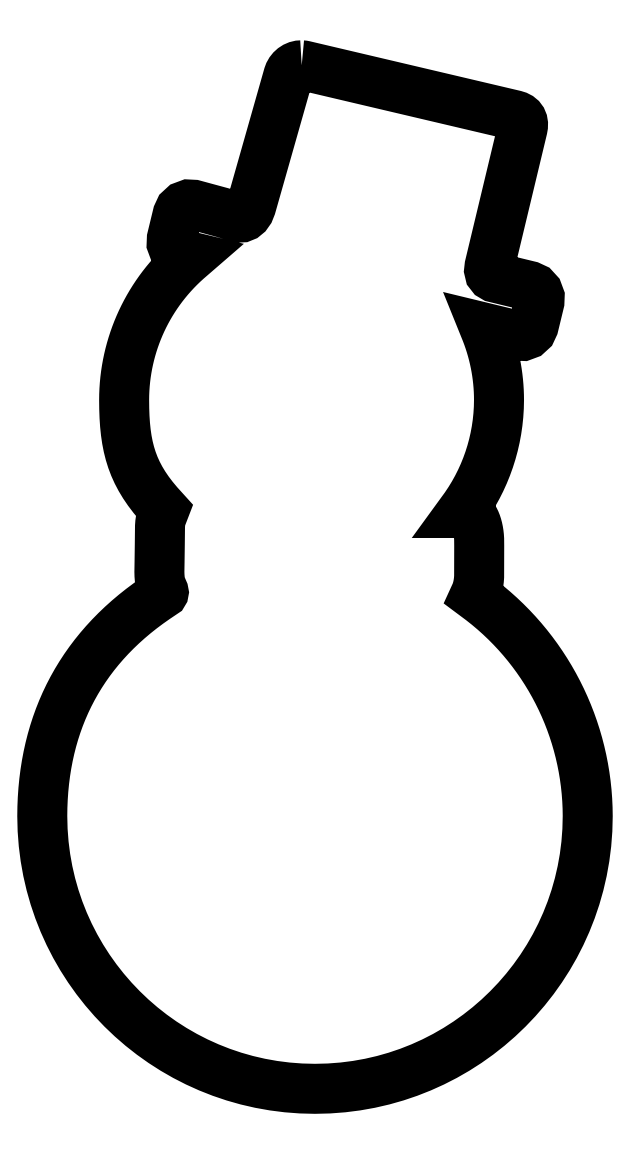
<metadata>
{"format":"dxf","ext":"dxf","renderer":"ezdxf+matplotlib","layout":"modelspace","background":"white","min_lineweight":24,"dpi":150}
</metadata>
<code>
0
SECTION
2
ENTITIES
0
LWPOLYLINE
8
Capa_1
90
671
70
1
10
48.71
20
99.55
30
0
10
48.75
20
99.55
30
0
10
48.78
20
99.54
30
0
10
48.81
20
99.54
30
0
10
48.84
20
99.54
30
0
10
48.87
20
99.53
30
0
10
48.91
20
99.53
30
0
10
48.94
20
99.52
30
0
10
48.97
20
99.51
30
0
10
51.52
20
98.91
30
0
10
54.06
20
98.32
30
0
10
56.61
20
97.72
30
0
10
59.15
20
97.12
30
0
10
61.69
20
96.52
30
0
10
64.24
20
95.92
30
0
10
66.78
20
95.32
30
0
10
69.33
20
94.72
30
0
10
69.57
20
94.65
30
0
10
69.76
20
94.54
30
0
10
69.92
20
94.41
30
0
10
70.03
20
94.26
30
0
10
70.11
20
94.08
30
0
10
70.14
20
93.88
30
0
10
70.13
20
93.65
30
0
10
70.09
20
93.4
30
0
10
66.9
20
80.12
30
0
10
66.86
20
79.7
30
0
10
66.93
20
79.39
30
0
10
67.11
20
79.16
30
0
10
67.38
20
79.01
30
0
10
68.23
20
78.8
30
0
10
69.08
20
78.59
30
0
10
69.93
20
78.39
30
0
10
70.78
20
78.18
30
0
10
71.24
20
77.96
30
0
10
71.58
20
77.6
30
0
10
71.75
20
77.13
30
0
10
71.73
20
76.62
30
0
10
71.59
20
76.04
30
0
10
71.45
20
75.47
30
0
10
71.31
20
74.9
30
0
10
71.17
20
74.32
30
0
10
70.96
20
73.85
30
0
10
70.59
20
73.52
30
0
10
70.13
20
73.35
30
0
10
69.61
20
73.37
30
0
10
68.01
20
73.75
30
0
10
66.41
20
74.14
30
0
10
66.58
20
73.72
30
0
10
66.73
20
73.3
30
0
10
66.88
20
72.88
30
0
10
67.02
20
72.45
30
0
10
67.15
20
72.02
30
0
10
67.26
20
71.59
30
0
10
67.37
20
71.15
30
0
10
67.46
20
70.71
30
0
10
67.54
20
70.27
30
0
10
67.61
20
69.83
30
0
10
67.68
20
69.38
30
0
10
67.73
20
68.94
30
0
10
67.77
20
68.49
30
0
10
67.79
20
68.04
30
0
10
67.81
20
67.59
30
0
10
67.82
20
67.14
30
0
10
67.8
20
66.4
30
0
10
67.75
20
65.66
30
0
10
67.68
20
64.93
30
0
10
67.57
20
64.21
30
0
10
67.44
20
63.49
30
0
10
67.27
20
62.77
30
0
10
67.08
20
62.07
30
0
10
66.86
20
61.37
30
0
10
66.61
20
60.68
30
0
10
66.34
20
60.01
30
0
10
66.04
20
59.34
30
0
10
65.71
20
58.68
30
0
10
65.35
20
58.04
30
0
10
64.97
20
57.42
30
0
10
64.56
20
56.8
30
0
10
64.12
20
56.2
30
0
10
64.12
20
56.2
30
0
10
64.13
20
56.2
30
0
10
64.13
20
56.2
30
0
10
64.13
20
56.2
30
0
10
64.13
20
56.2
30
0
10
64.13
20
56.2
30
0
10
64.14
20
56.2
30
0
10
64.14
20
56.2
30
0
10
64.14
20
56.2
30
0
10
64.14
20
56.2
30
0
10
64.15
20
56.2
30
0
10
64.15
20
56.2
30
0
10
64.15
20
56.2
30
0
10
64.15
20
56.2
30
0
10
64.15
20
56.2
30
0
10
64.16
20
56.2
30
0
10
64.16
20
56.2
30
0
10
64.16
20
56.2
30
0
10
64.16
20
56.2
30
0
10
64.16
20
56.2
30
0
10
64.17
20
56.2
30
0
10
64.17
20
56.2
30
0
10
64.17
20
56.2
30
0
10
64.17
20
56.2
30
0
10
64.17
20
56.2
30
0
10
64.18
20
56.2
30
0
10
64.18
20
56.2
30
0
10
64.18
20
56.2
30
0
10
64.18
20
56.2
30
0
10
64.19
20
56.2
30
0
10
64.19
20
56.2
30
0
10
64.19
20
56.2
30
0
10
64.19
20
56.2
30
0
10
64.19
20
56.2
30
0
10
64.2
20
56.2
30
0
10
64.2
20
56.2
30
0
10
64.2
20
56.2
30
0
10
64.2
20
56.2
30
0
10
64.2
20
56.2
30
0
10
64.21
20
56.2
30
0
10
64.21
20
56.2
30
0
10
64.21
20
56.2
30
0
10
64.21
20
56.2
30
0
10
64.21
20
56.2
30
0
10
64.22
20
56.2
30
0
10
64.22
20
56.2
30
0
10
64.22
20
56.2
30
0
10
64.22
20
56.2
30
0
10
64.23
20
56.2
30
0
10
64.23
20
56.2
30
0
10
64.23
20
56.2
30
0
10
64.23
20
56.2
30
0
10
64.23
20
56.2
30
0
10
64.24
20
56.2
30
0
10
64.24
20
56.2
30
0
10
64.24
20
56.2
30
0
10
64.24
20
56.2
30
0
10
64.24
20
56.2
30
0
10
64.25
20
56.2
30
0
10
64.25
20
56.2
30
0
10
64.25
20
56.2
30
0
10
64.25
20
56.2
30
0
10
64.25
20
56.2
30
0
10
64.26
20
56.2
30
0
10
64.26
20
56.2
30
0
10
64.26
20
56.2
30
0
10
64.26
20
56.2
30
0
10
64.27
20
56.2
30
0
10
64.27
20
56.2
30
0
10
64.27
20
56.2
30
0
10
64.27
20
56.2
30
0
10
64.27
20
56.2
30
0
10
64.28
20
56.2
30
0
10
64.28
20
56.2
30
0
10
64.28
20
56.2
30
0
10
64.28
20
56.2
30
0
10
64.28
20
56.2
30
0
10
64.29
20
56.2
30
0
10
64.29
20
56.2
30
0
10
64.29
20
56.2
30
0
10
64.29
20
56.2
30
0
10
64.29
20
56.2
30
0
10
64.3
20
56.2
30
0
10
64.3
20
56.2
30
0
10
64.3
20
56.2
30
0
10
64.3
20
56.2
30
0
10
64.31
20
56.2
30
0
10
64.31
20
56.2
30
0
10
64.31
20
56.2
30
0
10
64.31
20
56.2
30
0
10
64.31
20
56.2
30
0
10
64.32
20
56.2
30
0
10
64.32
20
56.2
30
0
10
64.32
20
56.2
30
0
10
64.32
20
56.2
30
0
10
64.32
20
56.2
30
0
10
64.33
20
56.2
30
0
10
64.33
20
56.2
30
0
10
64.33
20
56.2
30
0
10
64.33
20
56.2
30
0
10
64.33
20
56.2
30
0
10
64.34
20
56.2
30
0
10
64.34
20
56.2
30
0
10
64.34
20
56.2
30
0
10
64.34
20
56.2
30
0
10
64.34
20
56.2
30
0
10
64.35
20
56.2
30
0
10
64.35
20
56.2
30
0
10
64.35
20
56.2
30
0
10
64.35
20
56.2
30
0
10
64.36
20
56.2
30
0
10
64.36
20
56.2
30
0
10
64.36
20
56.2
30
0
10
64.36
20
56.2
30
0
10
64.36
20
56.2
30
0
10
64.37
20
56.2
30
0
10
64.37
20
56.2
30
0
10
64.37
20
56.2
30
0
10
64.37
20
56.2
30
0
10
64.37
20
56.2
30
0
10
64.38
20
56.2
30
0
10
64.38
20
56.2
30
0
10
64.38
20
56.2
30
0
10
64.38
20
56.2
30
0
10
64.38
20
56.2
30
0
10
64.39
20
56.2
30
0
10
64.39
20
56.2
30
0
10
64.39
20
56.2
30
0
10
64.39
20
56.2
30
0
10
64.4
20
56.2
30
0
10
64.4
20
56.2
30
0
10
64.4
20
56.2
30
0
10
64.4
20
56.2
30
0
10
64.4
20
56.2
30
0
10
64.41
20
56.2
30
0
10
64.41
20
56.2
30
0
10
64.41
20
56.2
30
0
10
64.41
20
56.2
30
0
10
64.41
20
56.2
30
0
10
64.42
20
56.2
30
0
10
64.42
20
56.2
30
0
10
64.42
20
56.2
30
0
10
64.42
20
56.2
30
0
10
64.42
20
56.2
30
0
10
64.43
20
56.2
30
0
10
64.43
20
56.2
30
0
10
64.43
20
56.2
30
0
10
64.43
20
56.2
30
0
10
64.44
20
56.2
30
0
10
64.44
20
56.2
30
0
10
64.44
20
56.2
30
0
10
64.44
20
56.2
30
0
10
64.44
20
56.2
30
0
10
64.45
20
56.2
30
0
10
64.45
20
56.2
30
0
10
64.45
20
56.2
30
0
10
64.45
20
56.2
30
0
10
64.45
20
56.2
30
0
10
64.46
20
56.2
30
0
10
64.46
20
56.2
30
0
10
64.46
20
56.2
30
0
10
64.46
20
56.2
30
0
10
64.46
20
56.2
30
0
10
64.47
20
56.2
30
0
10
64.47
20
56.2
30
0
10
64.47
20
56.2
30
0
10
64.47
20
56.2
30
0
10
64.48
20
56.2
30
0
10
64.48
20
56.2
30
0
10
64.48
20
56.2
30
0
10
64.48
20
56.2
30
0
10
64.48
20
56.2
30
0
10
64.49
20
56.2
30
0
10
64.49
20
56.2
30
0
10
64.49
20
56.2
30
0
10
64.49
20
56.2
30
0
10
64.49
20
56.2
30
0
10
64.5
20
56.2
30
0
10
64.5
20
56.2
30
0
10
64.5
20
56.2
30
0
10
64.5
20
56.2
30
0
10
64.5
20
56.2
30
0
10
64.51
20
56.2
30
0
10
64.51
20
56.2
30
0
10
64.51
20
56.2
30
0
10
64.51
20
56.2
30
0
10
64.52
20
56.2
30
0
10
64.52
20
56.2
30
0
10
64.52
20
56.2
30
0
10
64.52
20
56.2
30
0
10
64.52
20
56.2
30
0
10
64.53
20
56.2
30
0
10
64.53
20
56.2
30
0
10
64.53
20
56.2
30
0
10
64.53
20
56.2
30
0
10
64.53
20
56.2
30
0
10
64.54
20
56.2
30
0
10
64.54
20
56.2
30
0
10
64.54
20
56.2
30
0
10
64.54
20
56.2
30
0
10
64.54
20
56.2
30
0
10
64.55
20
56.2
30
0
10
64.55
20
56.2
30
0
10
64.55
20
56.2
30
0
10
64.55
20
56.2
30
0
10
64.55
20
56.2
30
0
10
64.56
20
56.2
30
0
10
64.56
20
56.2
30
0
10
64.56
20
56.2
30
0
10
64.56
20
56.2
30
0
10
64.57
20
56.2
30
0
10
64.57
20
56.2
30
0
10
64.57
20
56.2
30
0
10
64.57
20
56.2
30
0
10
64.57
20
56.2
30
0
10
64.58
20
56.2
30
0
10
64.58
20
56.2
30
0
10
64.58
20
56.2
30
0
10
64.58
20
56.2
30
0
10
64.58
20
56.2
30
0
10
64.59
20
56.2
30
0
10
64.59
20
56.2
30
0
10
64.59
20
56.2
30
0
10
64.59
20
56.2
30
0
10
64.59
20
56.2
30
0
10
64.6
20
56.2
30
0
10
64.6
20
56.2
30
0
10
64.6
20
56.2
30
0
10
64.6
20
56.2
30
0
10
64.61
20
56.2
30
0
10
64.61
20
56.2
30
0
10
64.61
20
56.2
30
0
10
64.61
20
56.2
30
0
10
64.61
20
56.2
30
0
10
64.62
20
56.2
30
0
10
64.62
20
56.2
30
0
10
64.62
20
56.2
30
0
10
64.62
20
56.2
30
0
10
64.62
20
56.2
30
0
10
64.63
20
56.2
30
0
10
64.63
20
56.2
30
0
10
64.63
20
56.2
30
0
10
64.63
20
56.2
30
0
10
64.63
20
56.2
30
0
10
64.64
20
56.2
30
0
10
64.64
20
56.2
30
0
10
64.64
20
56.2
30
0
10
64.64
20
56.2
30
0
10
64.65
20
56.2
30
0
10
64.65
20
56.2
30
0
10
64.65
20
56.2
30
0
10
64.65
20
56.2
30
0
10
64.65
20
56.2
30
0
10
64.66
20
56.2
30
0
10
64.66
20
56.2
30
0
10
64.66
20
56.2
30
0
10
64.79
20
56.19
30
0
10
64.91
20
56.15
30
0
10
65.03
20
56.08
30
0
10
65.14
20
55.98
30
0
10
65.25
20
55.87
30
0
10
65.35
20
55.72
30
0
10
65.45
20
55.56
30
0
10
65.54
20
55.38
30
0
10
65.62
20
55.18
30
0
10
65.69
20
54.97
30
0
10
65.75
20
54.73
30
0
10
65.8
20
54.49
30
0
10
65.84
20
54.23
30
0
10
65.87
20
53.96
30
0
10
65.89
20
53.68
30
0
10
65.9
20
53.39
30
0
10
65.9
20
53.2
30
0
10
65.9
20
53.01
30
0
10
65.9
20
52.82
30
0
10
65.9
20
52.63
30
0
10
65.9
20
52.44
30
0
10
65.9
20
52.25
30
0
10
65.9
20
52.06
30
0
10
65.9
20
51.87
30
0
10
65.9
20
51.68
30
0
10
65.9
20
51.49
30
0
10
65.9
20
51.3
30
0
10
65.9
20
51.11
30
0
10
65.9
20
50.92
30
0
10
65.9
20
50.73
30
0
10
65.9
20
50.54
30
0
10
65.9
20
50.35
30
0
10
65.9
20
50.19
30
0
10
65.89
20
50.03
30
0
10
65.88
20
49.88
30
0
10
65.87
20
49.73
30
0
10
65.85
20
49.58
30
0
10
65.83
20
49.44
30
0
10
65.81
20
49.3
30
0
10
65.78
20
49.16
30
0
10
65.75
20
49.02
30
0
10
65.72
20
48.9
30
0
10
65.69
20
48.77
30
0
10
65.65
20
48.65
30
0
10
65.61
20
48.53
30
0
10
65.56
20
48.42
30
0
10
65.52
20
48.32
30
0
10
65.47
20
48.22
30
0
10
65.51
20
48.19
30
0
10
65.55
20
48.16
30
0
10
65.59
20
48.13
30
0
10
65.63
20
48.1
30
0
10
65.67
20
48.07
30
0
10
65.71
20
48.04
30
0
10
65.75
20
48.01
30
0
10
65.79
20
47.98
30
0
10
65.83
20
47.95
30
0
10
65.87
20
47.92
30
0
10
65.91
20
47.89
30
0
10
65.95
20
47.86
30
0
10
65.99
20
47.84
30
0
10
66.03
20
47.81
30
0
10
66.07
20
47.78
30
0
10
66.1
20
47.75
30
0
10
66.72
20
47.26
30
0
10
67.32
20
46.75
30
0
10
67.91
20
46.23
30
0
10
68.48
20
45.69
30
0
10
69.02
20
45.13
30
0
10
69.56
20
44.56
30
0
10
70.07
20
43.98
30
0
10
70.57
20
43.38
30
0
10
71.04
20
42.77
30
0
10
71.5
20
42.15
30
0
10
71.94
20
41.51
30
0
10
72.36
20
40.87
30
0
10
72.76
20
40.21
30
0
10
73.14
20
39.53
30
0
10
73.5
20
38.85
30
0
10
73.85
20
38.16
30
0
10
74.17
20
37.46
30
0
10
74.47
20
36.75
30
0
10
74.75
20
36.03
30
0
10
75.01
20
35.3
30
0
10
75.24
20
34.56
30
0
10
75.46
20
33.82
30
0
10
75.66
20
33.07
30
0
10
75.83
20
32.31
30
0
10
75.98
20
31.55
30
0
10
76.11
20
30.78
30
0
10
76.21
20
30
30
0
10
76.3
20
29.22
30
0
10
76.36
20
28.44
30
0
10
76.39
20
27.65
30
0
10
76.41
20
26.86
30
0
10
76.37
20
25.5
30
0
10
76.27
20
24.16
30
0
10
76.1
20
22.84
30
0
10
75.87
20
21.54
30
0
10
75.57
20
20.26
30
0
10
75.22
20
19.01
30
0
10
74.8
20
17.78
30
0
10
74.33
20
16.58
30
0
10
73.8
20
15.41
30
0
10
73.22
20
14.27
30
0
10
72.58
20
13.17
30
0
10
71.9
20
12.09
30
0
10
71.16
20
11.06
30
0
10
70.38
20
10.06
30
0
10
69.55
20
9.104
30
0
10
68.67
20
8.187
30
0
10
67.75
20
7.312
30
0
10
66.8
20
6.482
30
0
10
65.8
20
5.698
30
0
10
64.76
20
4.962
30
0
10
63.69
20
4.275
30
0
10
62.59
20
3.639
30
0
10
61.45
20
3.056
30
0
10
60.28
20
2.527
30
0
10
59.08
20
2.054
30
0
10
57.85
20
1.639
30
0
10
56.6
20
1.283
30
0
10
55.32
20
0.9885
30
0
10
54.02
20
0.7562
30
0
10
52.7
20
0.5883
30
0
10
51.36
20
0.4863
30
0
10
50
20
0.4519
30
0
10
48.64
20
0.4863
30
0
10
47.3
20
0.5884
30
0
10
45.98
20
0.7563
30
0
10
44.68
20
0.9885
30
0
10
43.4
20
1.283
30
0
10
42.15
20
1.639
30
0
10
40.92
20
2.054
30
0
10
39.72
20
2.527
30
0
10
38.55
20
3.056
30
0
10
37.41
20
3.639
30
0
10
36.31
20
4.275
30
0
10
35.24
20
4.962
30
0
10
34.2
20
5.698
30
0
10
33.2
20
6.482
30
0
10
32.25
20
7.312
30
0
10
31.33
20
8.187
30
0
10
30.45
20
9.104
30
0
10
29.62
20
10.06
30
0
10
28.84
20
11.06
30
0
10
28.1
20
12.09
30
0
10
27.42
20
13.17
30
0
10
26.78
20
14.27
30
0
10
26.2
20
15.41
30
0
10
25.67
20
16.58
30
0
10
25.2
20
17.78
30
0
10
24.78
20
19.01
30
0
10
24.43
20
20.26
30
0
10
24.13
20
21.54
30
0
10
23.9
20
22.84
30
0
10
23.73
20
24.16
30
0
10
23.63
20
25.5
30
0
10
23.59
20
26.86
30
0
10
23.61
20
27.72
30
0
10
23.64
20
28.57
30
0
10
23.7
20
29.41
30
0
10
23.78
20
30.23
30
0
10
23.89
20
31.05
30
0
10
24.01
20
31.85
30
0
10
24.16
20
32.64
30
0
10
24.33
20
33.42
30
0
10
24.53
20
34.19
30
0
10
24.75
20
34.95
30
0
10
24.99
20
35.69
30
0
10
25.25
20
36.42
30
0
10
25.54
20
37.14
30
0
10
25.85
20
37.85
30
0
10
26.18
20
38.54
30
0
10
26.53
20
39.23
30
0
10
26.91
20
39.9
30
0
10
27.31
20
40.55
30
0
10
27.73
20
41.2
30
0
10
28.18
20
41.83
30
0
10
28.64
20
42.45
30
0
10
29.13
20
43.06
30
0
10
29.65
20
43.65
30
0
10
30.18
20
44.24
30
0
10
30.74
20
44.8
30
0
10
31.32
20
45.36
30
0
10
31.93
20
45.9
30
0
10
32.55
20
46.43
30
0
10
33.2
20
46.95
30
0
10
33.87
20
47.45
30
0
10
34.57
20
47.94
30
0
10
35.28
20
48.41
30
0
10
35.32
20
48.44
30
0
10
35.34
20
48.48
30
0
10
35.35
20
48.52
30
0
10
35.35
20
48.57
30
0
10
35.33
20
48.62
30
0
10
35.31
20
48.68
30
0
10
35.28
20
48.75
30
0
10
35.24
20
48.83
30
0
10
35.2
20
48.92
30
0
10
35.16
20
49.02
30
0
10
35.12
20
49.13
30
0
10
35.08
20
49.25
30
0
10
35.04
20
49.39
30
0
10
35.01
20
49.54
30
0
10
34.98
20
49.7
30
0
10
34.96
20
49.88
30
0
10
34.95
20
50.03
30
0
10
34.94
20
50.16
30
0
10
34.94
20
50.28
30
0
10
34.94
20
50.39
30
0
10
34.93
20
50.51
30
0
10
34.94
20
50.64
30
0
10
34.94
20
50.79
30
0
10
34.94
20
50.97
30
0
10
34.95
20
51.19
30
0
10
34.95
20
51.46
30
0
10
34.96
20
51.78
30
0
10
34.96
20
52.17
30
0
10
34.97
20
52.62
30
0
10
34.97
20
53.16
30
0
10
34.98
20
53.79
30
0
10
34.98
20
54.51
30
0
10
34.99
20
54.72
30
0
10
34.99
20
54.91
30
0
10
35
20
55.08
30
0
10
35.02
20
55.22
30
0
10
35.03
20
55.35
30
0
10
35.05
20
55.46
30
0
10
35.07
20
55.57
30
0
10
35.1
20
55.66
30
0
10
35.12
20
55.75
30
0
10
35.16
20
55.84
30
0
10
35.19
20
55.93
30
0
10
35.23
20
56.02
30
0
10
35.27
20
56.12
30
0
10
35.31
20
56.22
30
0
10
35.35
20
56.34
30
0
10
35.4
20
56.48
30
0
10
35.11
20
56.79
30
0
10
34.84
20
57.1
30
0
10
34.58
20
57.41
30
0
10
34.33
20
57.71
30
0
10
34.09
20
58.01
30
0
10
33.87
20
58.32
30
0
10
33.66
20
58.62
30
0
10
33.46
20
58.91
30
0
10
33.28
20
59.21
30
0
10
33.1
20
59.51
30
0
10
32.94
20
59.81
30
0
10
32.79
20
60.11
30
0
10
32.65
20
60.42
30
0
10
32.51
20
60.72
30
0
10
32.39
20
61.03
30
0
10
32.28
20
61.34
30
0
10
32.18
20
61.66
30
0
10
32.08
20
61.97
30
0
10
32
20
62.3
30
0
10
31.92
20
62.63
30
0
10
31.85
20
62.96
30
0
10
31.79
20
63.3
30
0
10
31.73
20
63.65
30
0
10
31.68
20
64
30
0
10
31.64
20
64.36
30
0
10
31.61
20
64.73
30
0
10
31.58
20
65.11
30
0
10
31.56
20
65.5
30
0
10
31.54
20
65.89
30
0
10
31.53
20
66.3
30
0
10
31.52
20
66.71
30
0
10
31.52
20
67.14
30
0
10
31.53
20
67.64
30
0
10
31.55
20
68.14
30
0
10
31.58
20
68.64
30
0
10
31.63
20
69.13
30
0
10
31.69
20
69.62
30
0
10
31.76
20
70.11
30
0
10
31.85
20
70.6
30
0
10
31.95
20
71.08
30
0
10
32.07
20
71.56
30
0
10
32.19
20
72.04
30
0
10
32.33
20
72.51
30
0
10
32.48
20
72.97
30
0
10
32.65
20
73.44
30
0
10
32.82
20
73.89
30
0
10
33.01
20
74.35
30
0
10
33.21
20
74.79
30
0
10
33.43
20
75.23
30
0
10
33.65
20
75.67
30
0
10
33.89
20
76.1
30
0
10
34.13
20
76.52
30
0
10
34.39
20
76.94
30
0
10
34.66
20
77.35
30
0
10
34.95
20
77.75
30
0
10
35.24
20
78.15
30
0
10
35.55
20
78.54
30
0
10
35.86
20
78.92
30
0
10
36.19
20
79.29
30
0
10
36.52
20
79.65
30
0
10
36.87
20
80.01
30
0
10
37.23
20
80.35
30
0
10
37.6
20
80.69
30
0
10
37.98
20
81.02
30
0
10
37.76
20
81.07
30
0
10
37.54
20
81.12
30
0
10
37.32
20
81.18
30
0
10
37.1
20
81.23
30
0
10
36.63
20
81.45
30
0
10
36.29
20
81.81
30
0
10
36.12
20
82.28
30
0
10
36.14
20
82.8
30
0
10
36.28
20
83.37
30
0
10
36.42
20
83.94
30
0
10
36.56
20
84.52
30
0
10
36.7
20
85.09
30
0
10
36.92
20
85.56
30
0
10
37.28
20
85.9
30
0
10
37.75
20
86.07
30
0
10
38.26
20
86.05
30
0
10
40.91
20
85.33
30
0
10
42.21
20
84.95
30
0
10
42.71
20
84.81
30
0
10
42.91
20
84.82
30
0
10
43.16
20
84.92
30
0
10
43.41
20
85.13
30
0
10
43.64
20
85.45
30
0
10
43.82
20
85.9
30
0
10
47.41
20
98.55
30
0
10
47.5
20
98.77
30
0
10
47.61
20
98.96
30
0
10
47.74
20
99.14
30
0
10
47.9
20
99.28
30
0
10
48.08
20
99.4
30
0
10
48.28
20
99.48
30
0
10
48.49
20
99.53
30
0
0
ENDSEC
0
EOF

</code>
